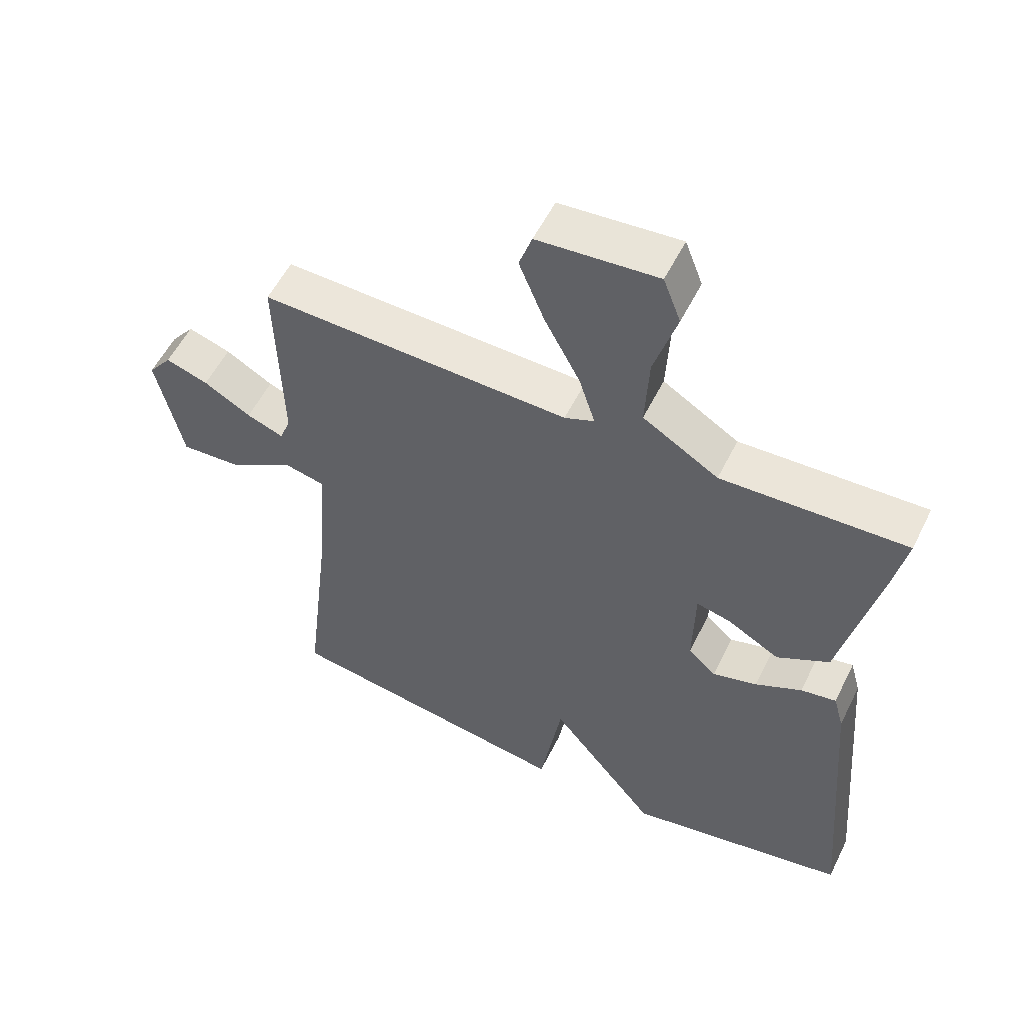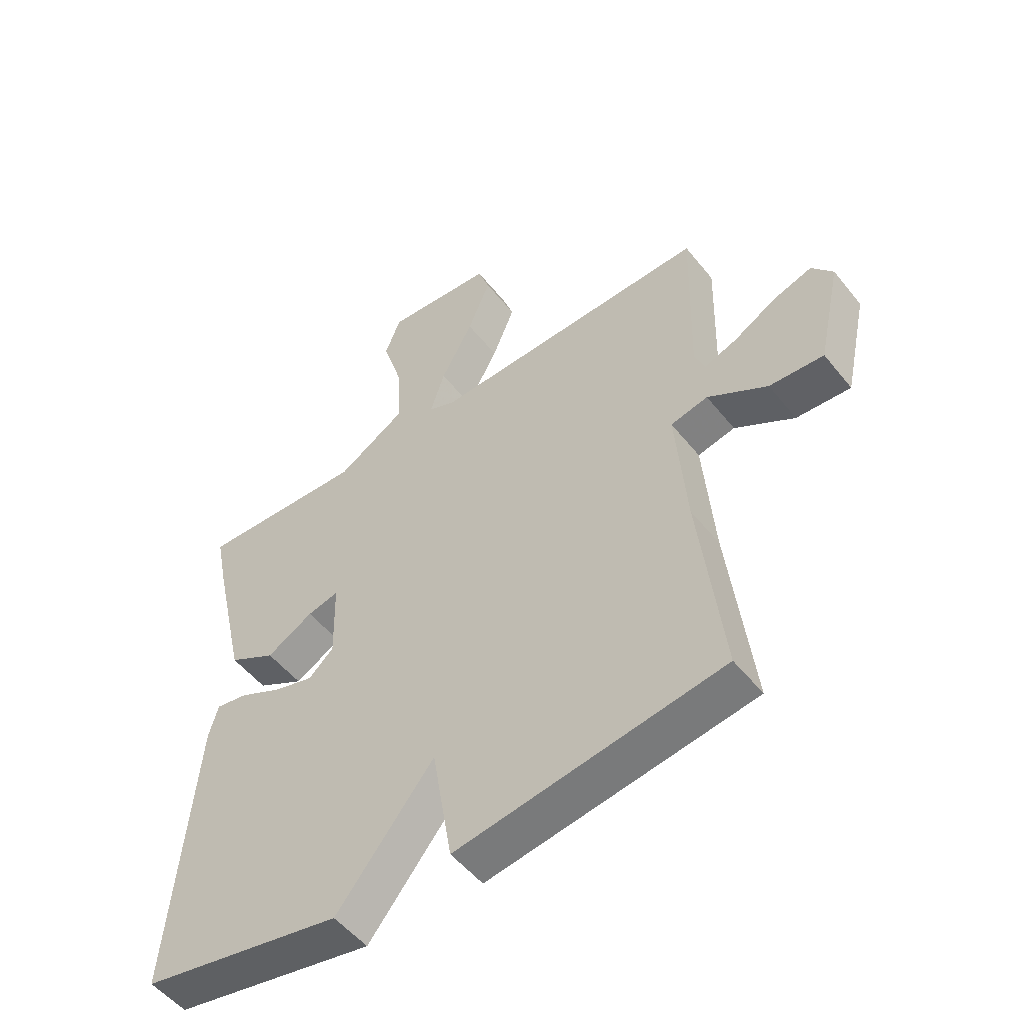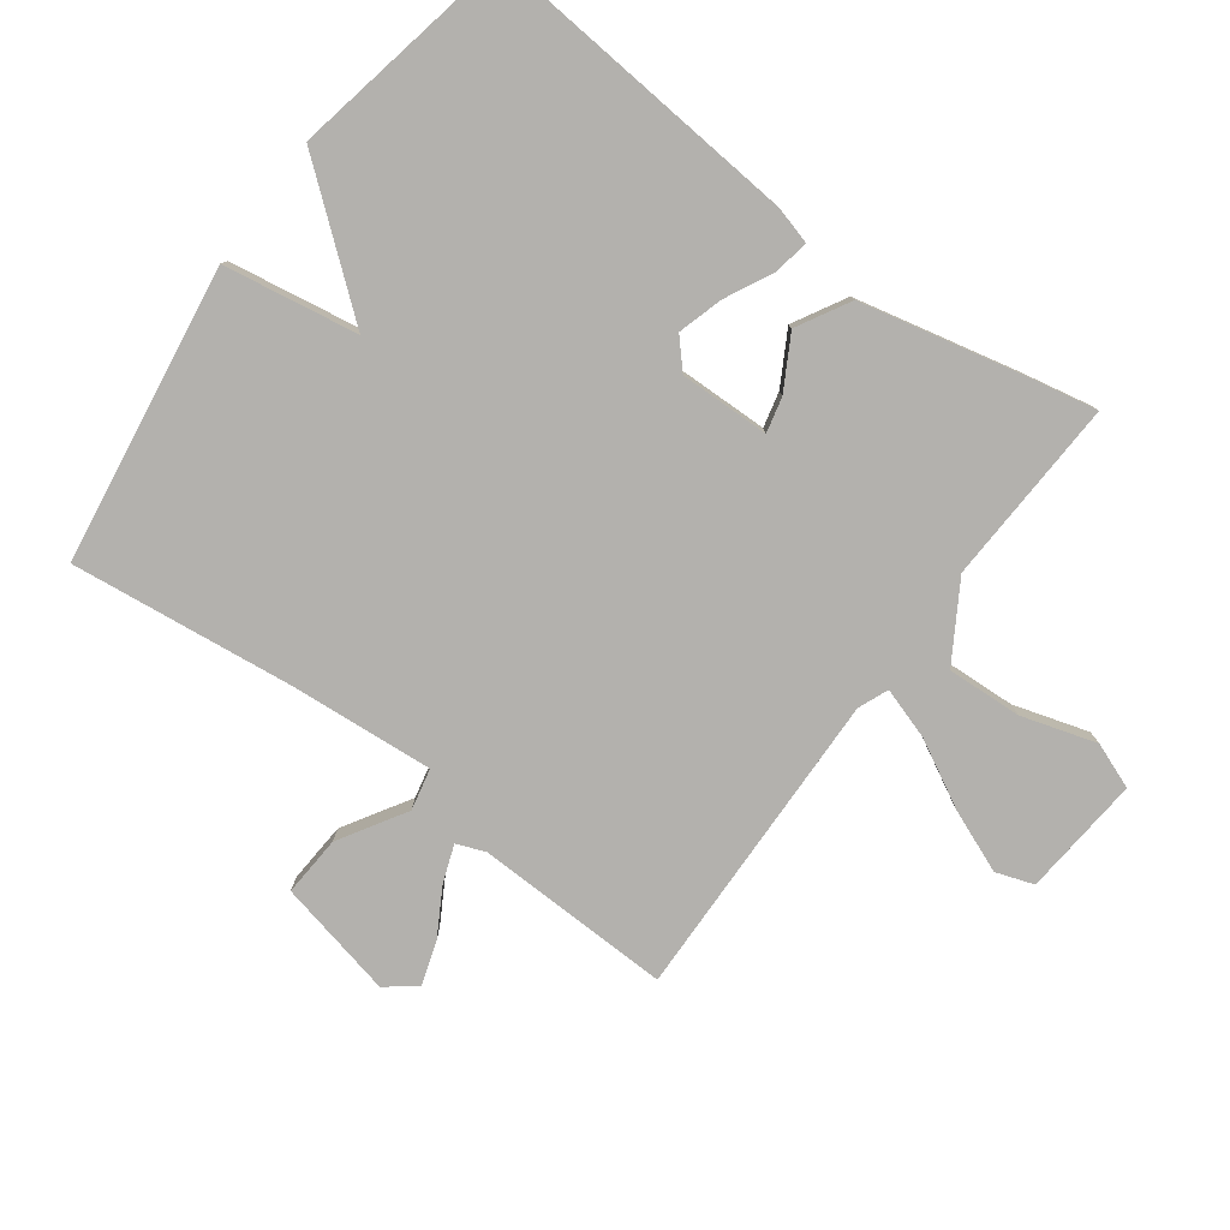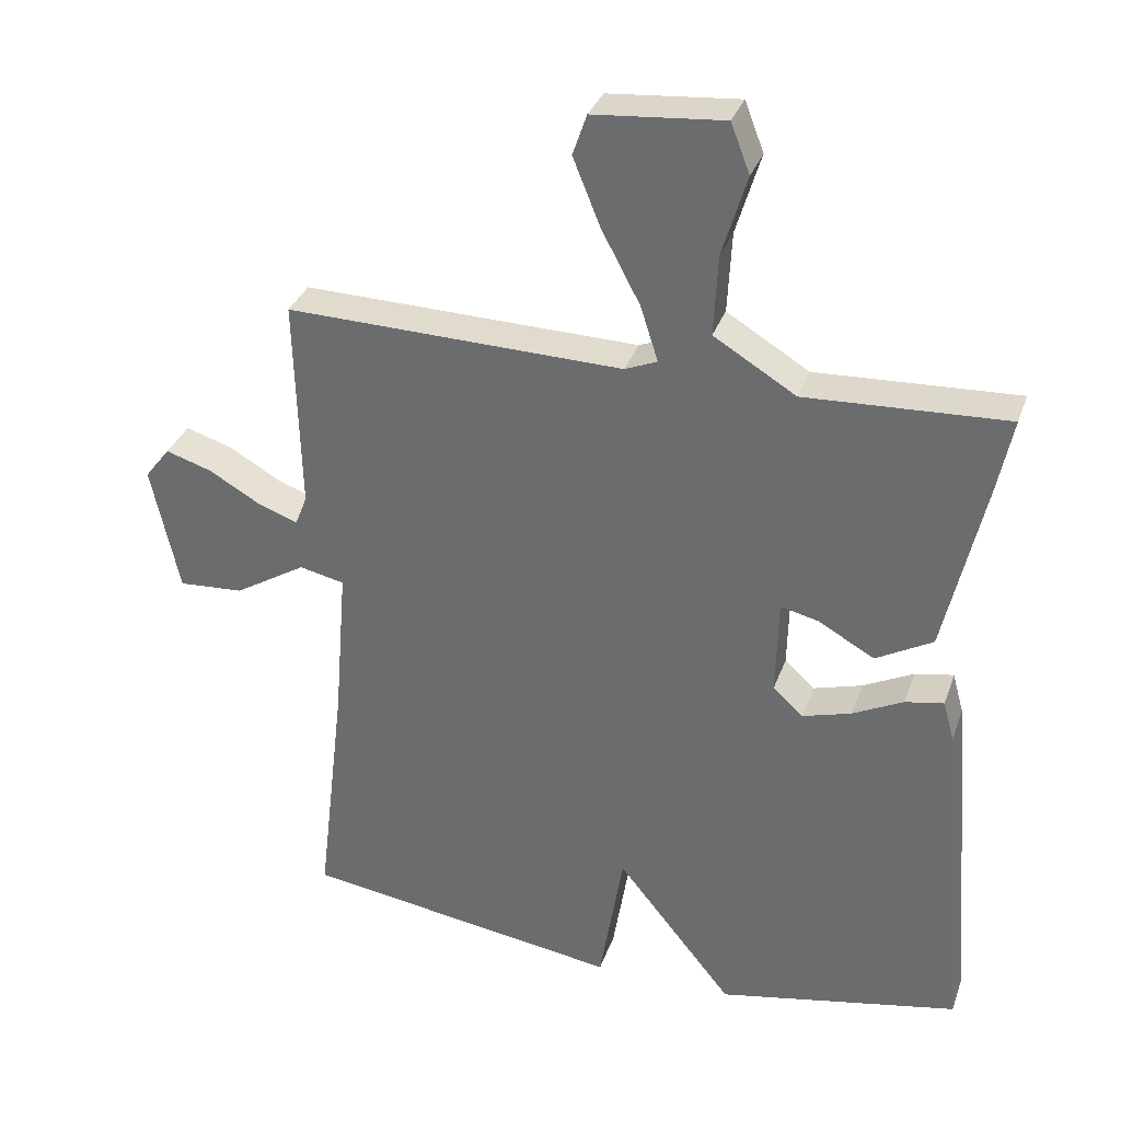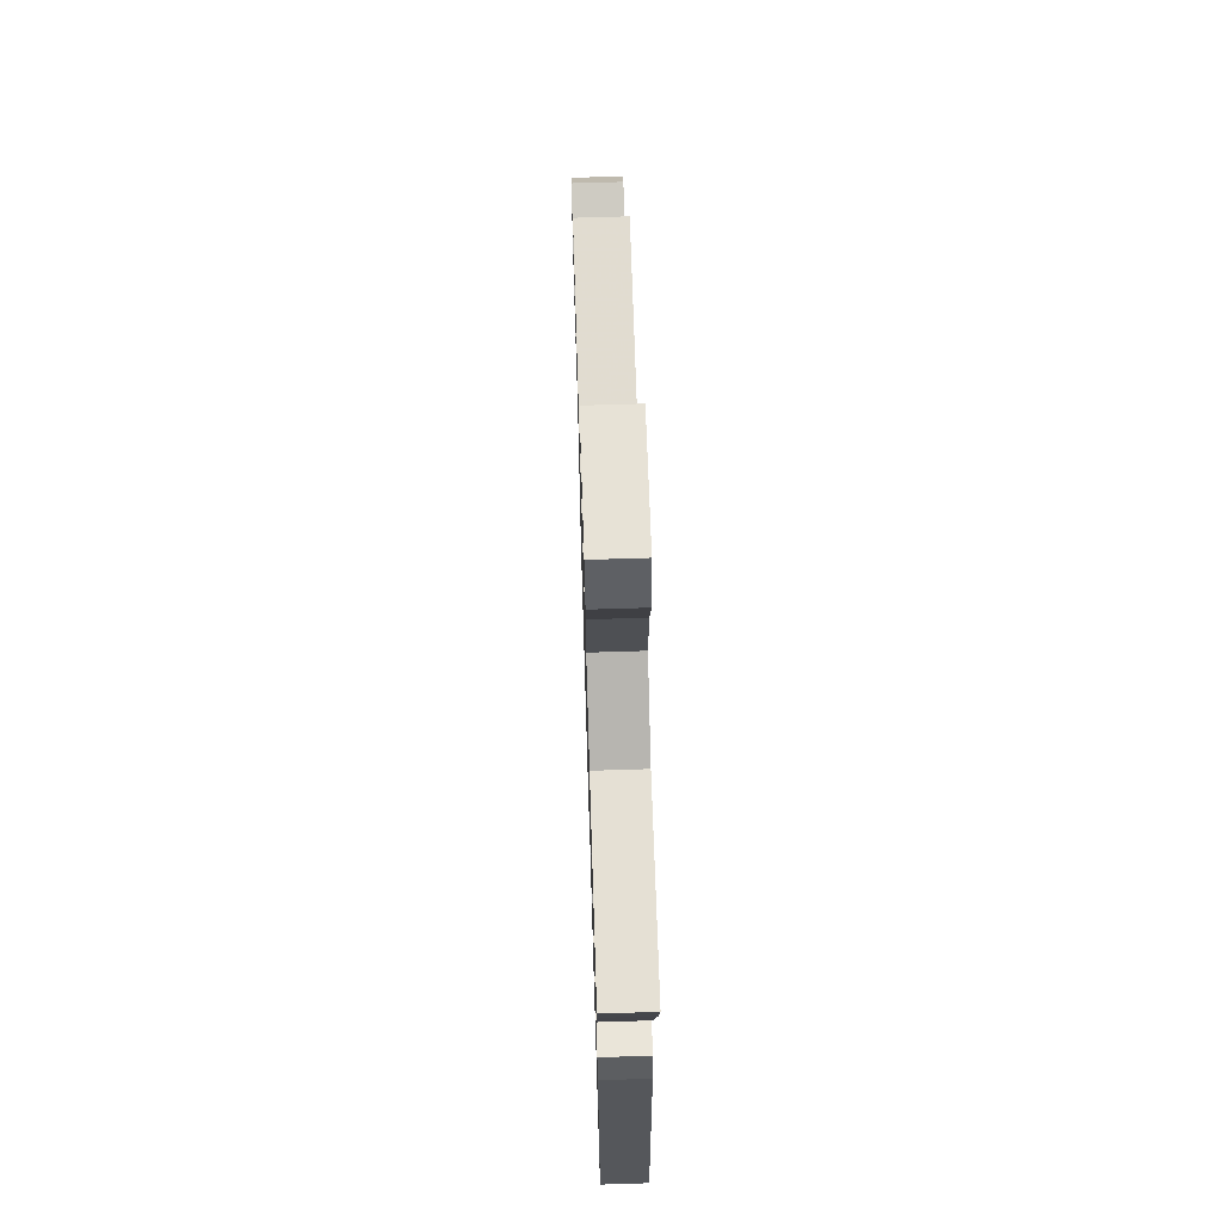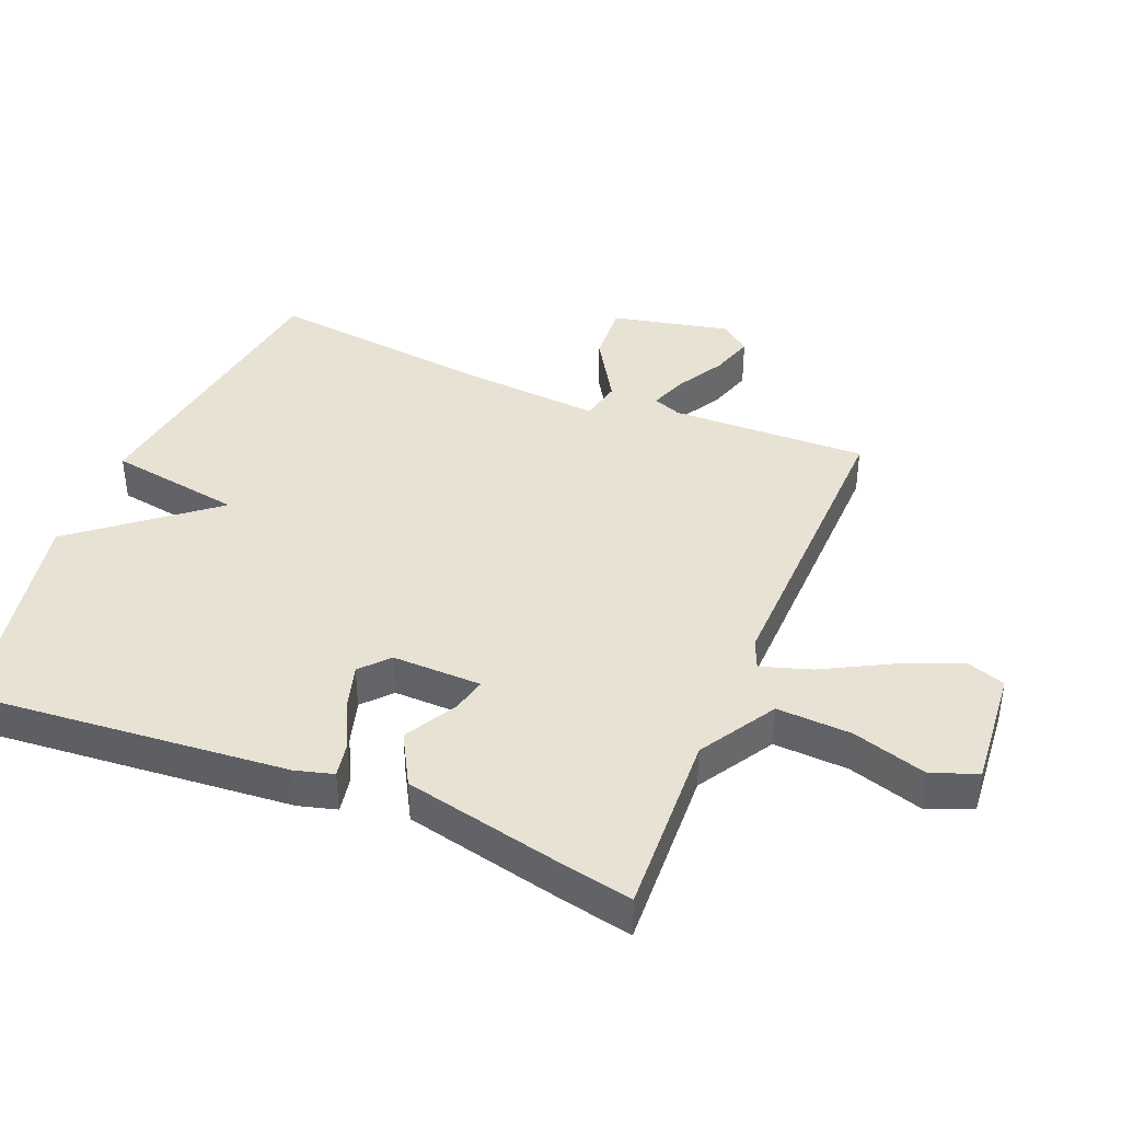
<metadata>
{"format":"obj","ext":"obj","renderer":"f3d","projection":"perspective","resolution":1024,"background":"white","views":[{"elev":55.4,"azim":-153.9,"up":"+Z"},{"elev":-52.4,"azim":37.6,"up":"+Z"},{"elev":-79.3,"azim":-126.5,"up":"+Y"},{"elev":33.0,"azim":-162.1,"up":"+Z"},{"elev":67.9,"azim":-91.8,"up":"+Z"},{"elev":40.8,"azim":-67.8,"up":"+Y"}]}
</metadata>
<code>
v -0.5 0.07 -0.5
v -0.459 0.07 -0.012
v -0.443 0.07 0.046
v -0.388 0.07 0.036
v -0.316 0.07 0
v -0.247 0.07 -0.02
v -0.204 0.07 0.019
v -0.207 0.07 0.157
v -0.261 0.07 0.144
v -0.341 0.07 0.099
v -0.422 0.07 0.144
v -0.479 0.07 0.396
v -0.5 0.07 0.5
v -0.214 0.07 0.487
v -0.097 0.07 0.558
v -0.103 0.07 0.673
v -0.138 0.07 0.788
v -0.111 0.07 0.858
v 0.074 0.07 0.842
v 0.094 0.07 0.784
v 0.055 0.07 0.688
v 0 0.07 0.585
v -0.025 0.07 0.507
v 0.021 0.07 0.488
v 0.5 0.07 0.5
v 0.492 0.07 0.198
v 0.509 0.07 0.154
v 0.566 0.07 0.175
v 0.639 0.07 0.217
v 0.705 0.07 0.238
v 0.741 0.07 0.192
v 0.701 0.07 0.01
v 0.608 0.07 0.016
v 0.506 0.07 0.078
v 0.442 0.07 0.064
v 0.46 0.07 -0.159
v 0.5 0.07 -0.5
v 0.045 0.07 -0.568
v 0.011 0.07 -0.362
v -0.155 0.07 -0.568
v -0.5 0 -0.5
v -0.459 0 -0.012
v -0.443 0 0.046
v -0.388 0 0.036
v -0.316 0 0
v -0.247 0 -0.02
v -0.204 0 0.019
v -0.207 0 0.157
v -0.261 0 0.144
v -0.341 0 0.099
v -0.422 0 0.144
v -0.479 0 0.396
v -0.5 0 0.5
v -0.214 0 0.487
v -0.097 0 0.558
v -0.103 0 0.673
v -0.138 0 0.788
v -0.111 0 0.858
v 0.074 0 0.842
v 0.094 0 0.784
v 0.055 0 0.688
v 0 0 0.585
v -0.025 0 0.507
v 0.021 0 0.488
v 0.5 0 0.5
v 0.492 0 0.198
v 0.509 0 0.154
v 0.566 0 0.175
v 0.639 0 0.217
v 0.705 0 0.238
v 0.741 0 0.192
v 0.701 0 0.01
v 0.608 0 0.016
v 0.506 0 0.078
v 0.442 0 0.064
v 0.46 0 -0.159
v 0.5 0 -0.5
v 0.045 0 -0.568
v 0.011 0 -0.362
v -0.155 0 -0.568
f 3 4 5
f 2 3 5
f 1 2 5
f 40 1 5
f 39 40 5
f 36 37 38 39
f 35 36 39
f 32 33 34
f 31 32 34
f 30 31 34
f 29 30 34
f 28 29 34
f 27 28 34 35
f 26 27 35 39
f 24 25 26 39
f 20 21 22
f 19 20 22
f 18 19 22
f 17 18 22
f 16 17 22
f 15 16 22 23
f 14 15 23
f 12 13 14
f 11 12 14
f 10 11 14
f 9 10 14
f 14 23 24
f 9 14 24
f 8 9 24
f 39 5 6
f 39 6 7
f 7 8 24 39
f 45 44 43
f 45 43 42
f 45 42 41
f 45 41 80
f 45 80 79
f 79 78 77 76
f 79 76 75
f 74 73 72
f 74 72 71
f 74 71 70
f 74 70 69
f 74 69 68
f 75 74 68 67
f 79 75 67 66
f 79 66 65 64
f 62 61 60
f 62 60 59
f 62 59 58
f 62 58 57
f 62 57 56
f 63 62 56 55
f 63 55 54
f 54 53 52
f 54 52 51
f 54 51 50
f 54 50 49
f 64 63 54
f 64 54 49
f 64 49 48
f 46 45 79
f 47 46 79
f 79 64 48 47
f 1 41 42 2
f 2 42 43 3
f 3 43 44 4
f 4 44 45 5
f 5 45 46 6
f 6 46 47 7
f 7 47 48 8
f 8 48 49 9
f 9 49 50 10
f 10 50 51 11
f 11 51 52 12
f 12 52 53 13
f 13 53 54 14
f 14 54 55 15
f 15 55 56 16
f 16 56 57 17
f 17 57 58 18
f 18 58 59 19
f 19 59 60 20
f 20 60 61 21
f 21 61 62 22
f 22 62 63 23
f 23 63 64 24
f 24 64 65 25
f 25 65 66 26
f 26 66 67 27
f 27 67 68 28
f 28 68 69 29
f 29 69 70 30
f 30 70 71 31
f 31 71 72 32
f 32 72 73 33
f 33 73 74 34
f 34 74 75 35
f 35 75 76 36
f 36 76 77 37
f 37 77 78 38
f 38 78 79 39
f 39 79 80 40
f 40 80 41 1

</code>
